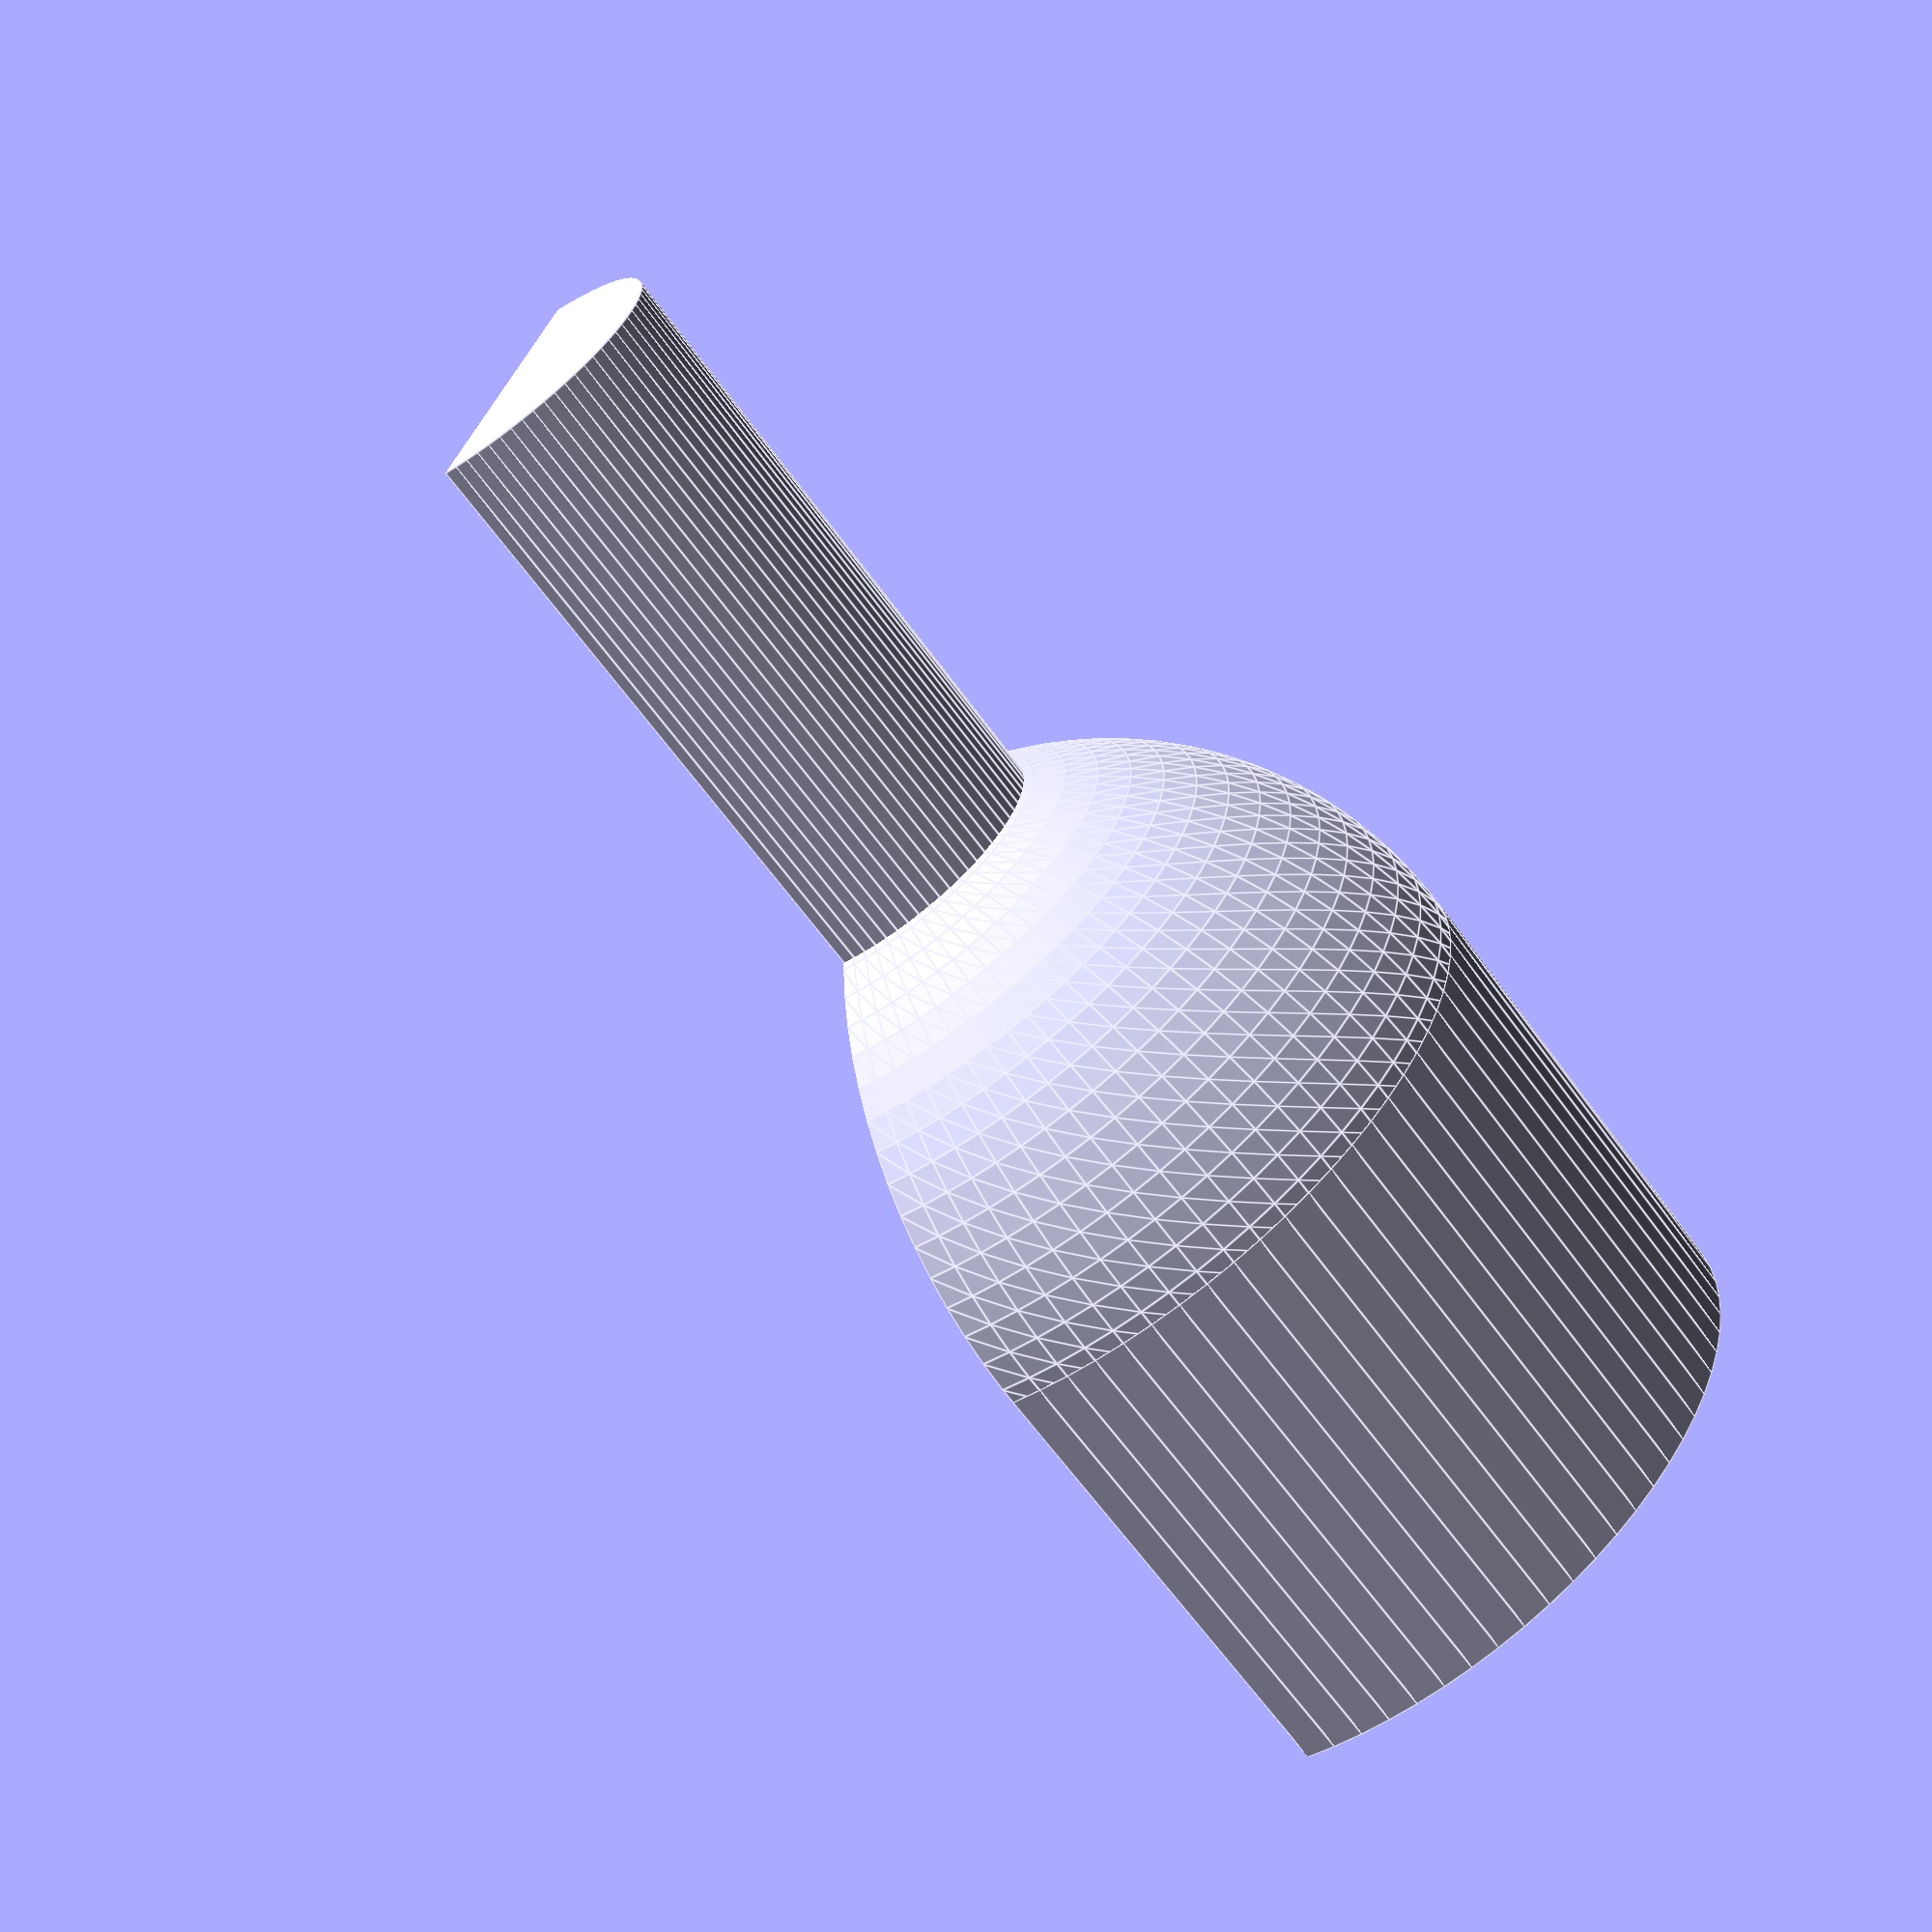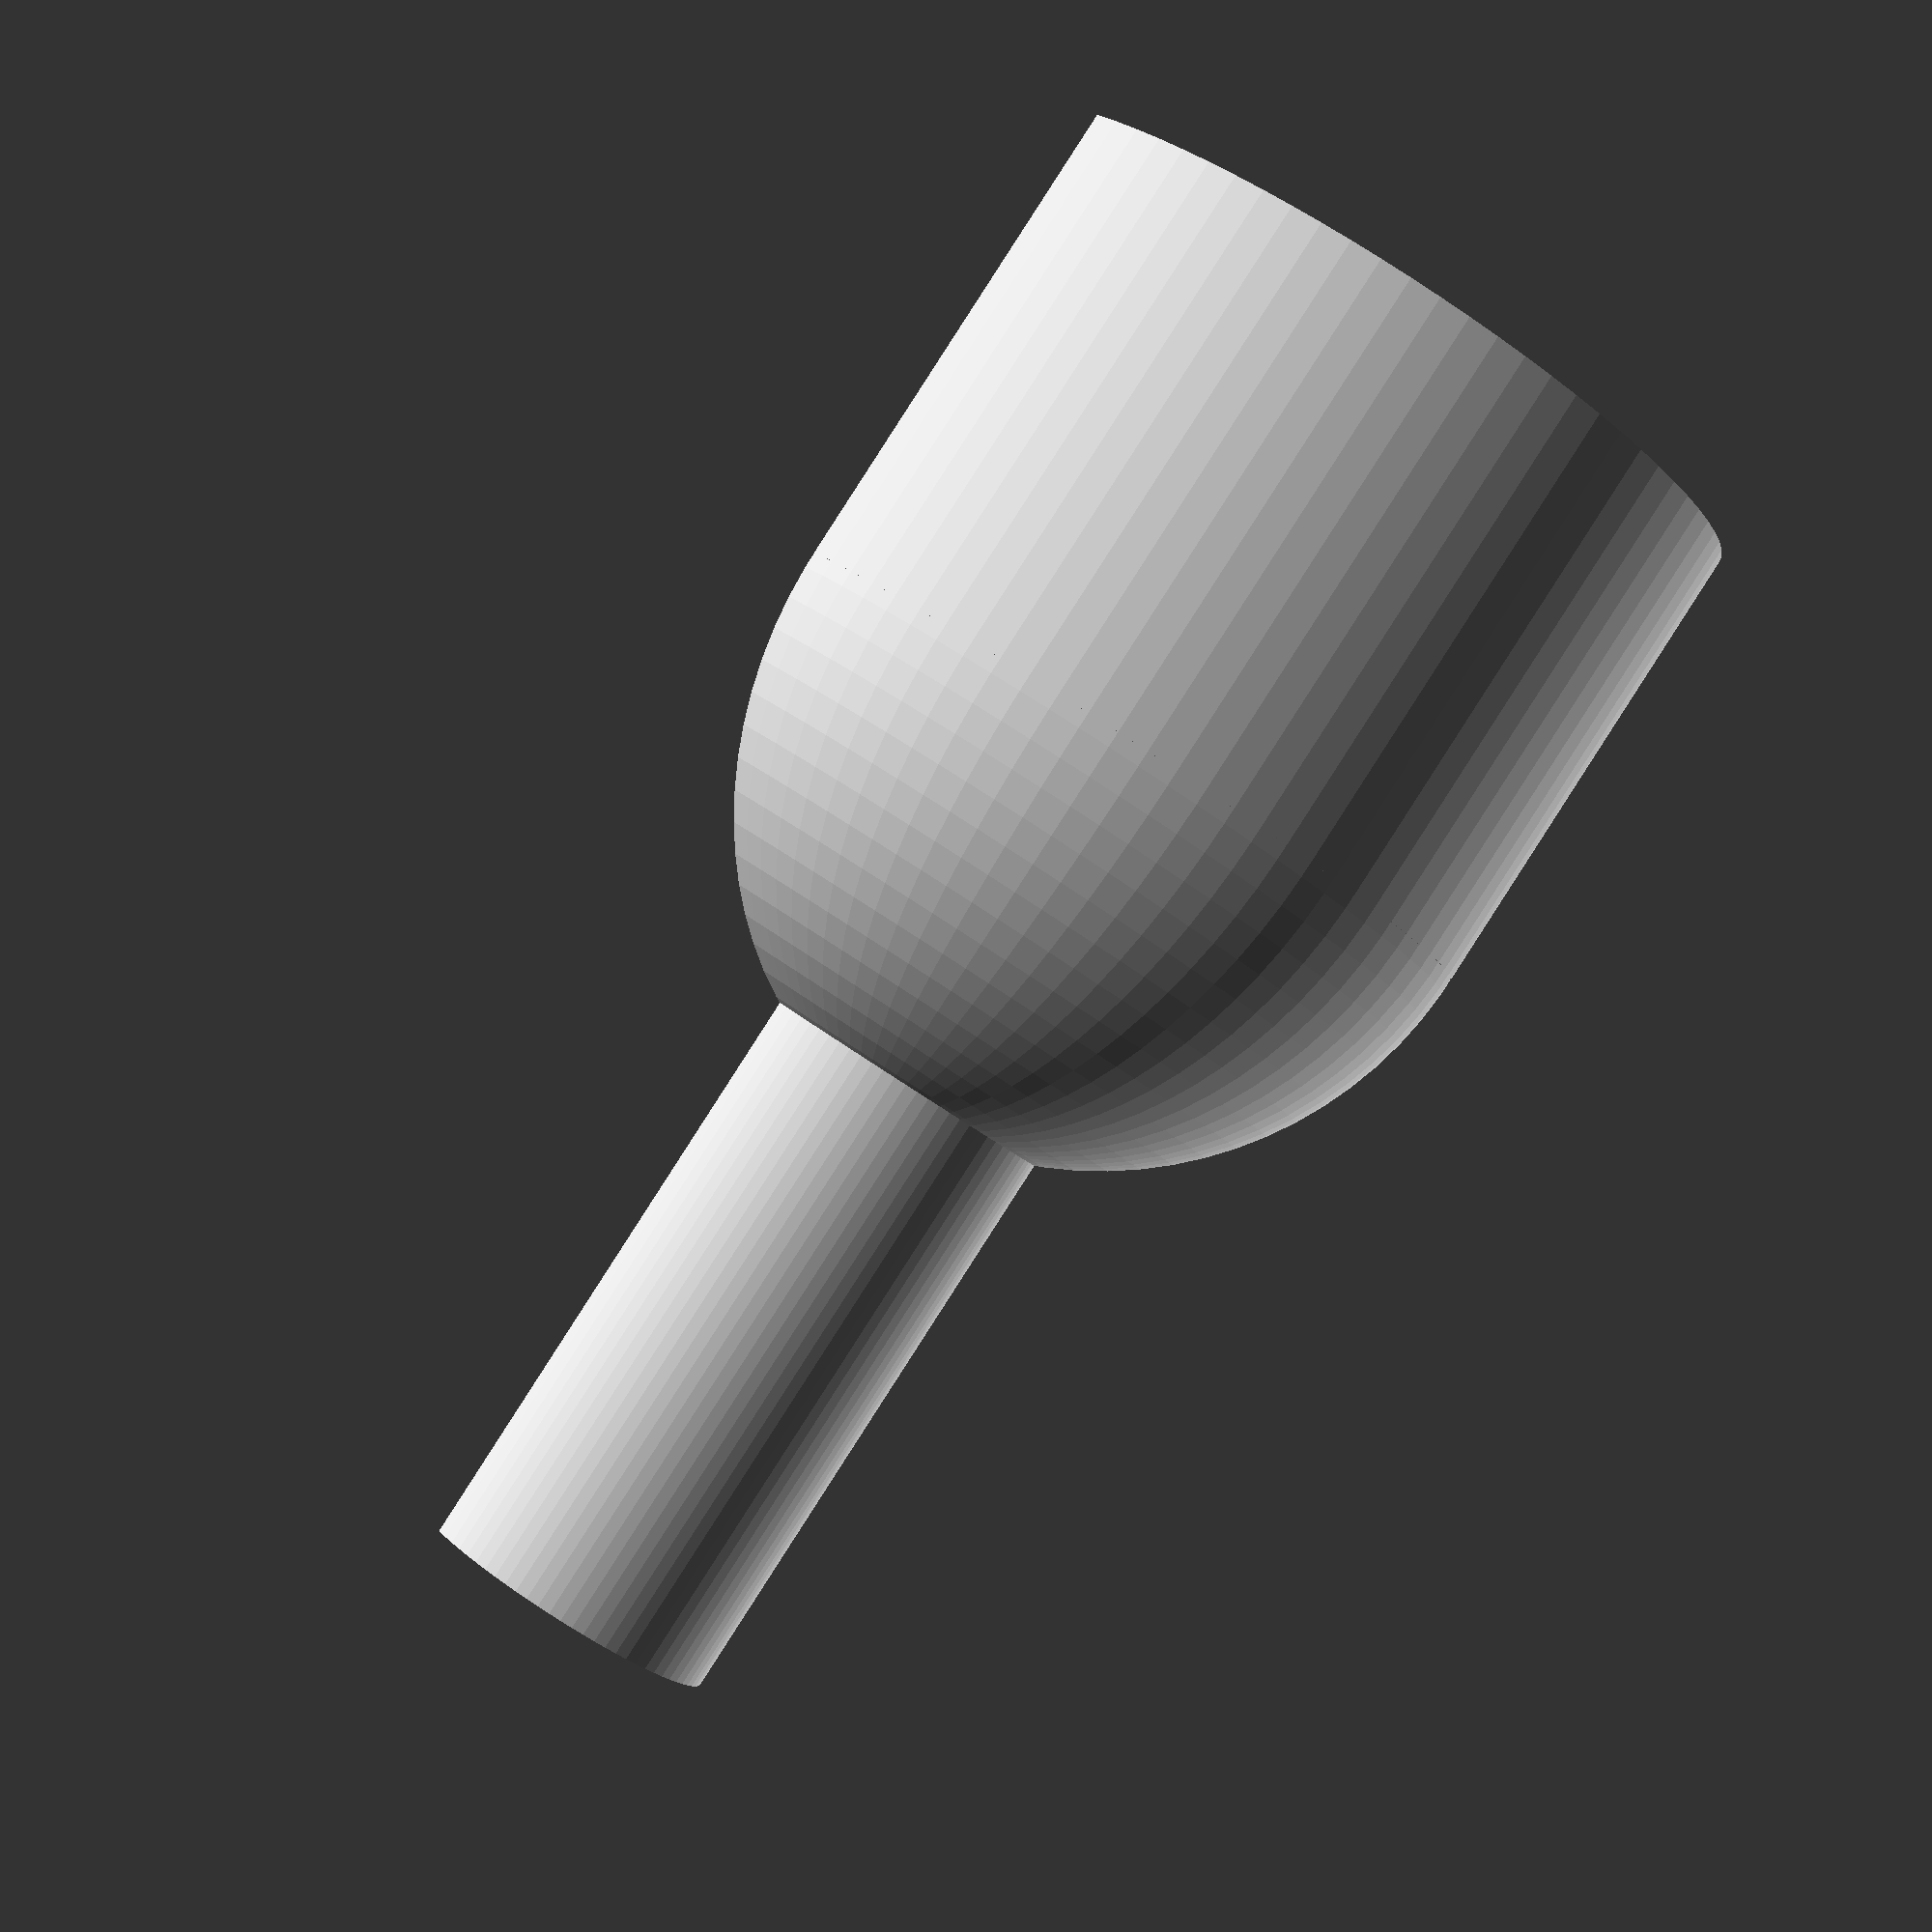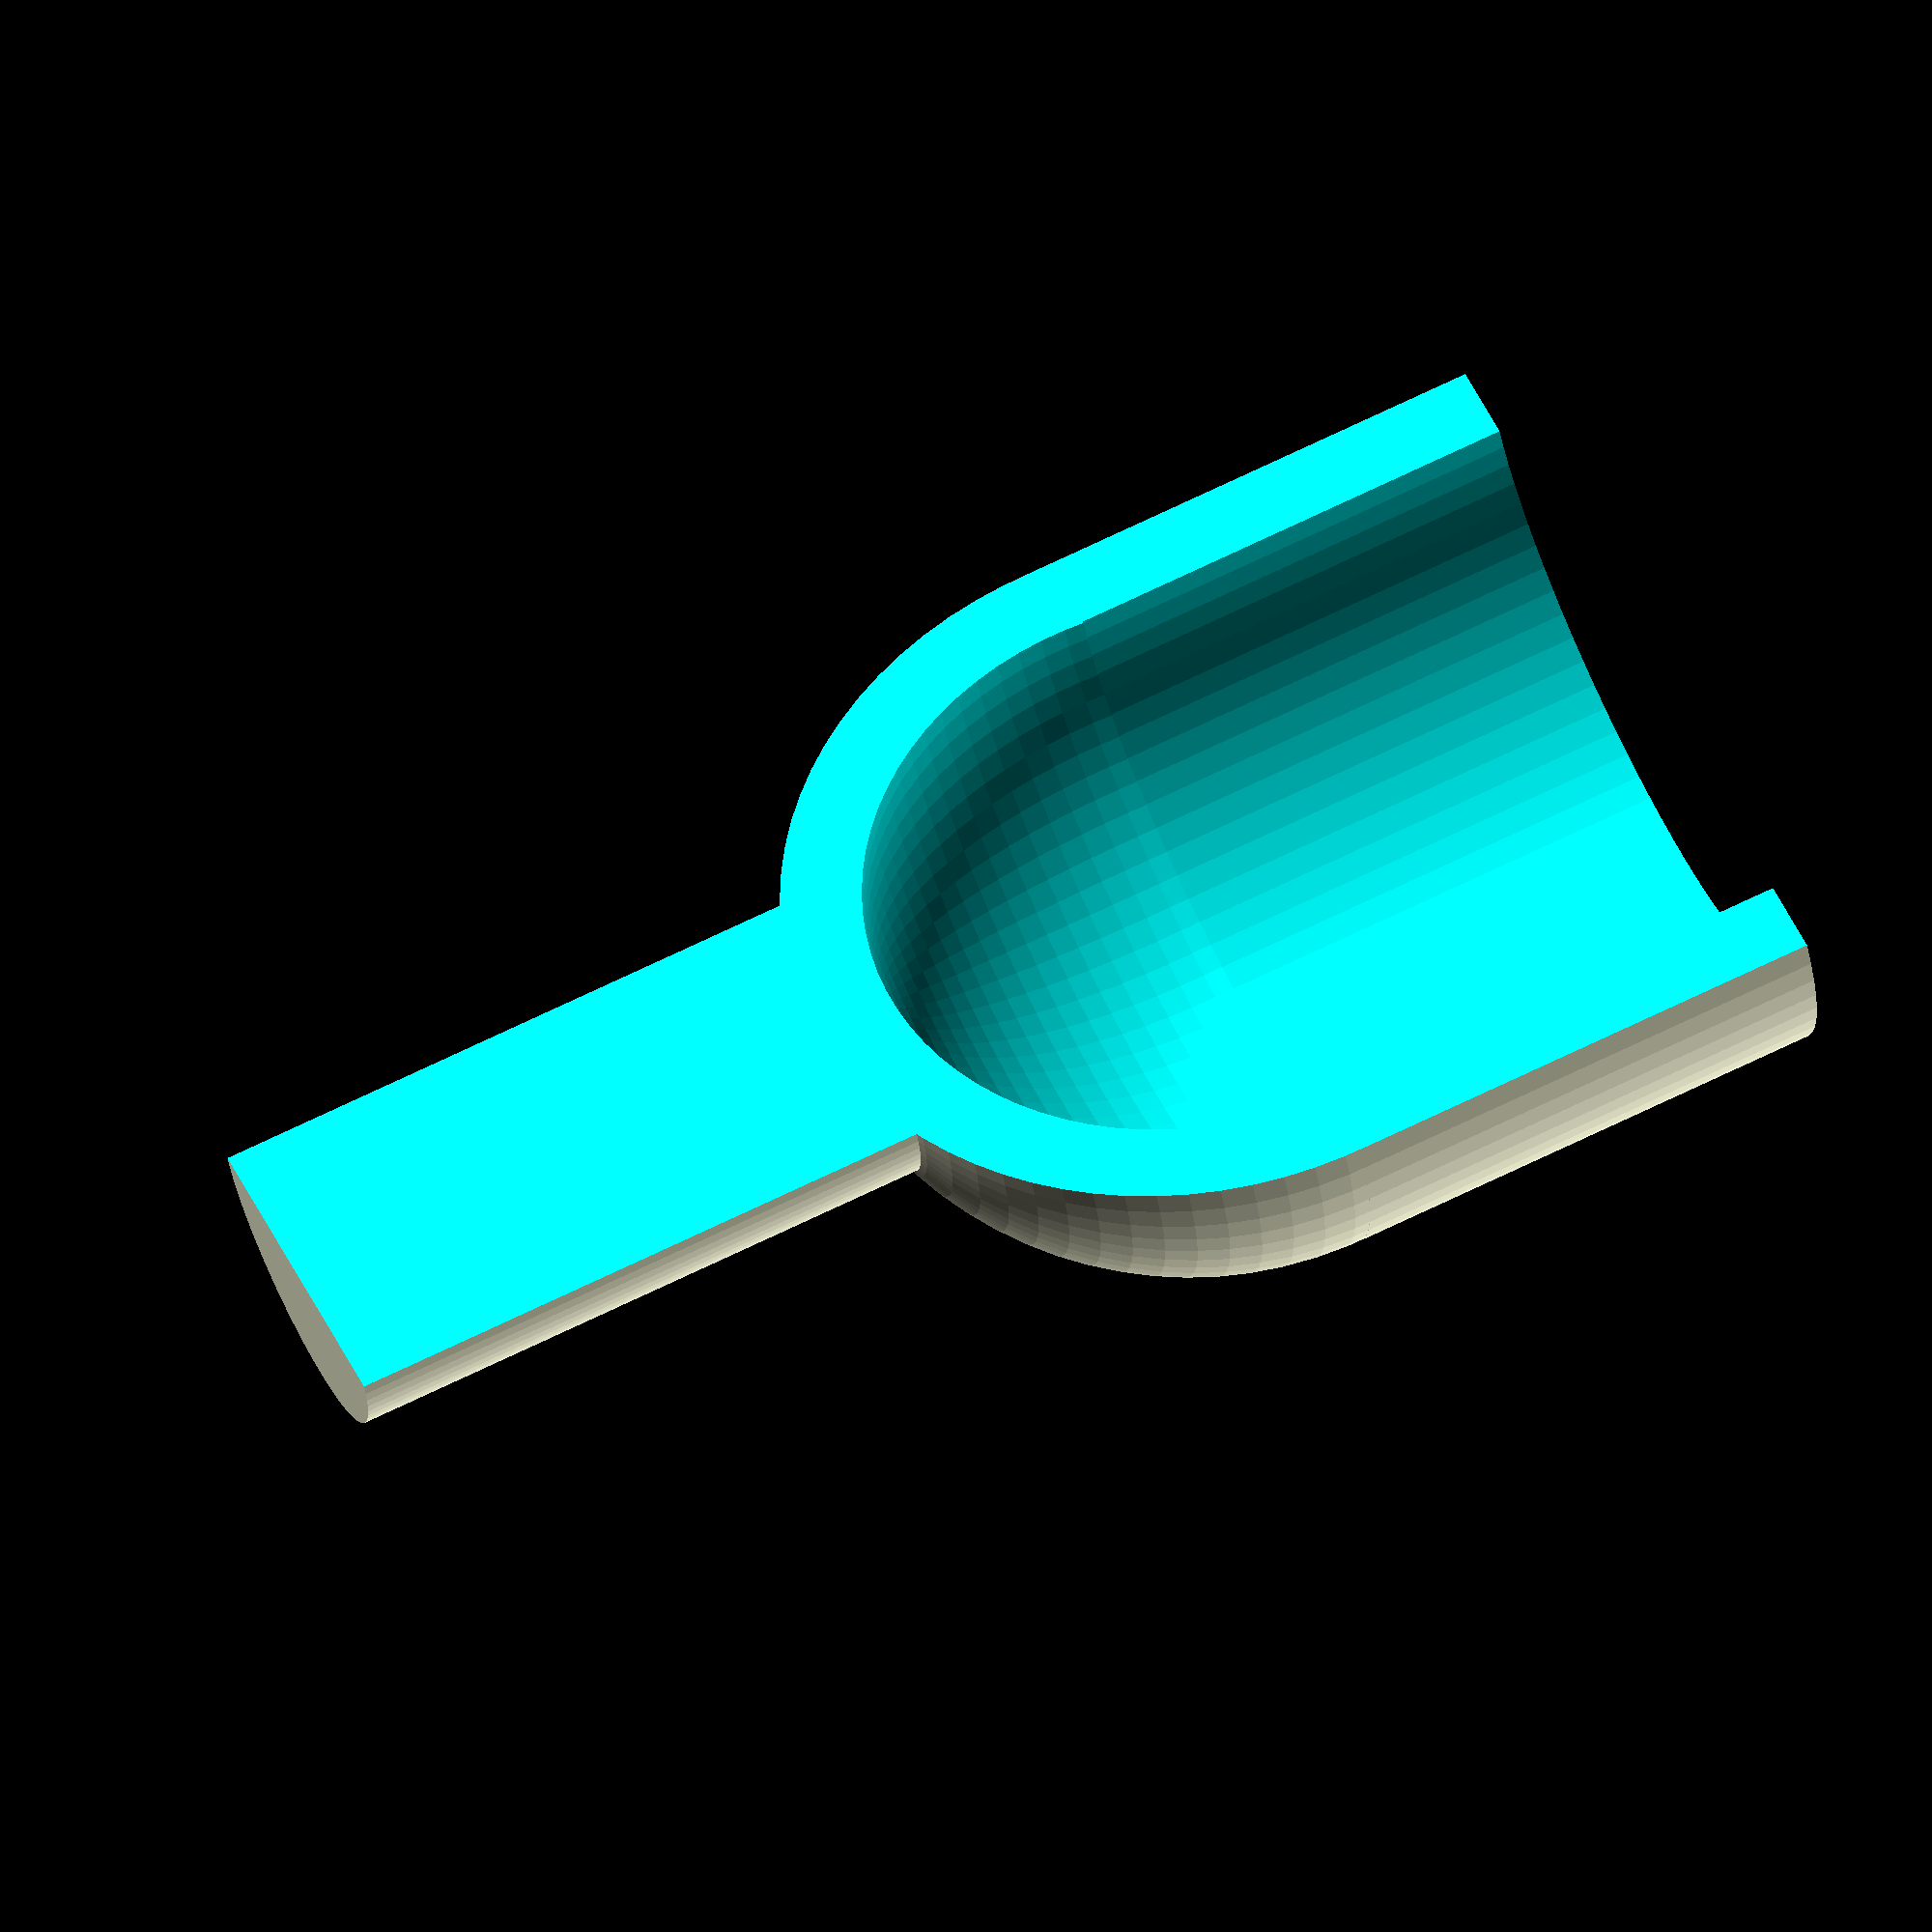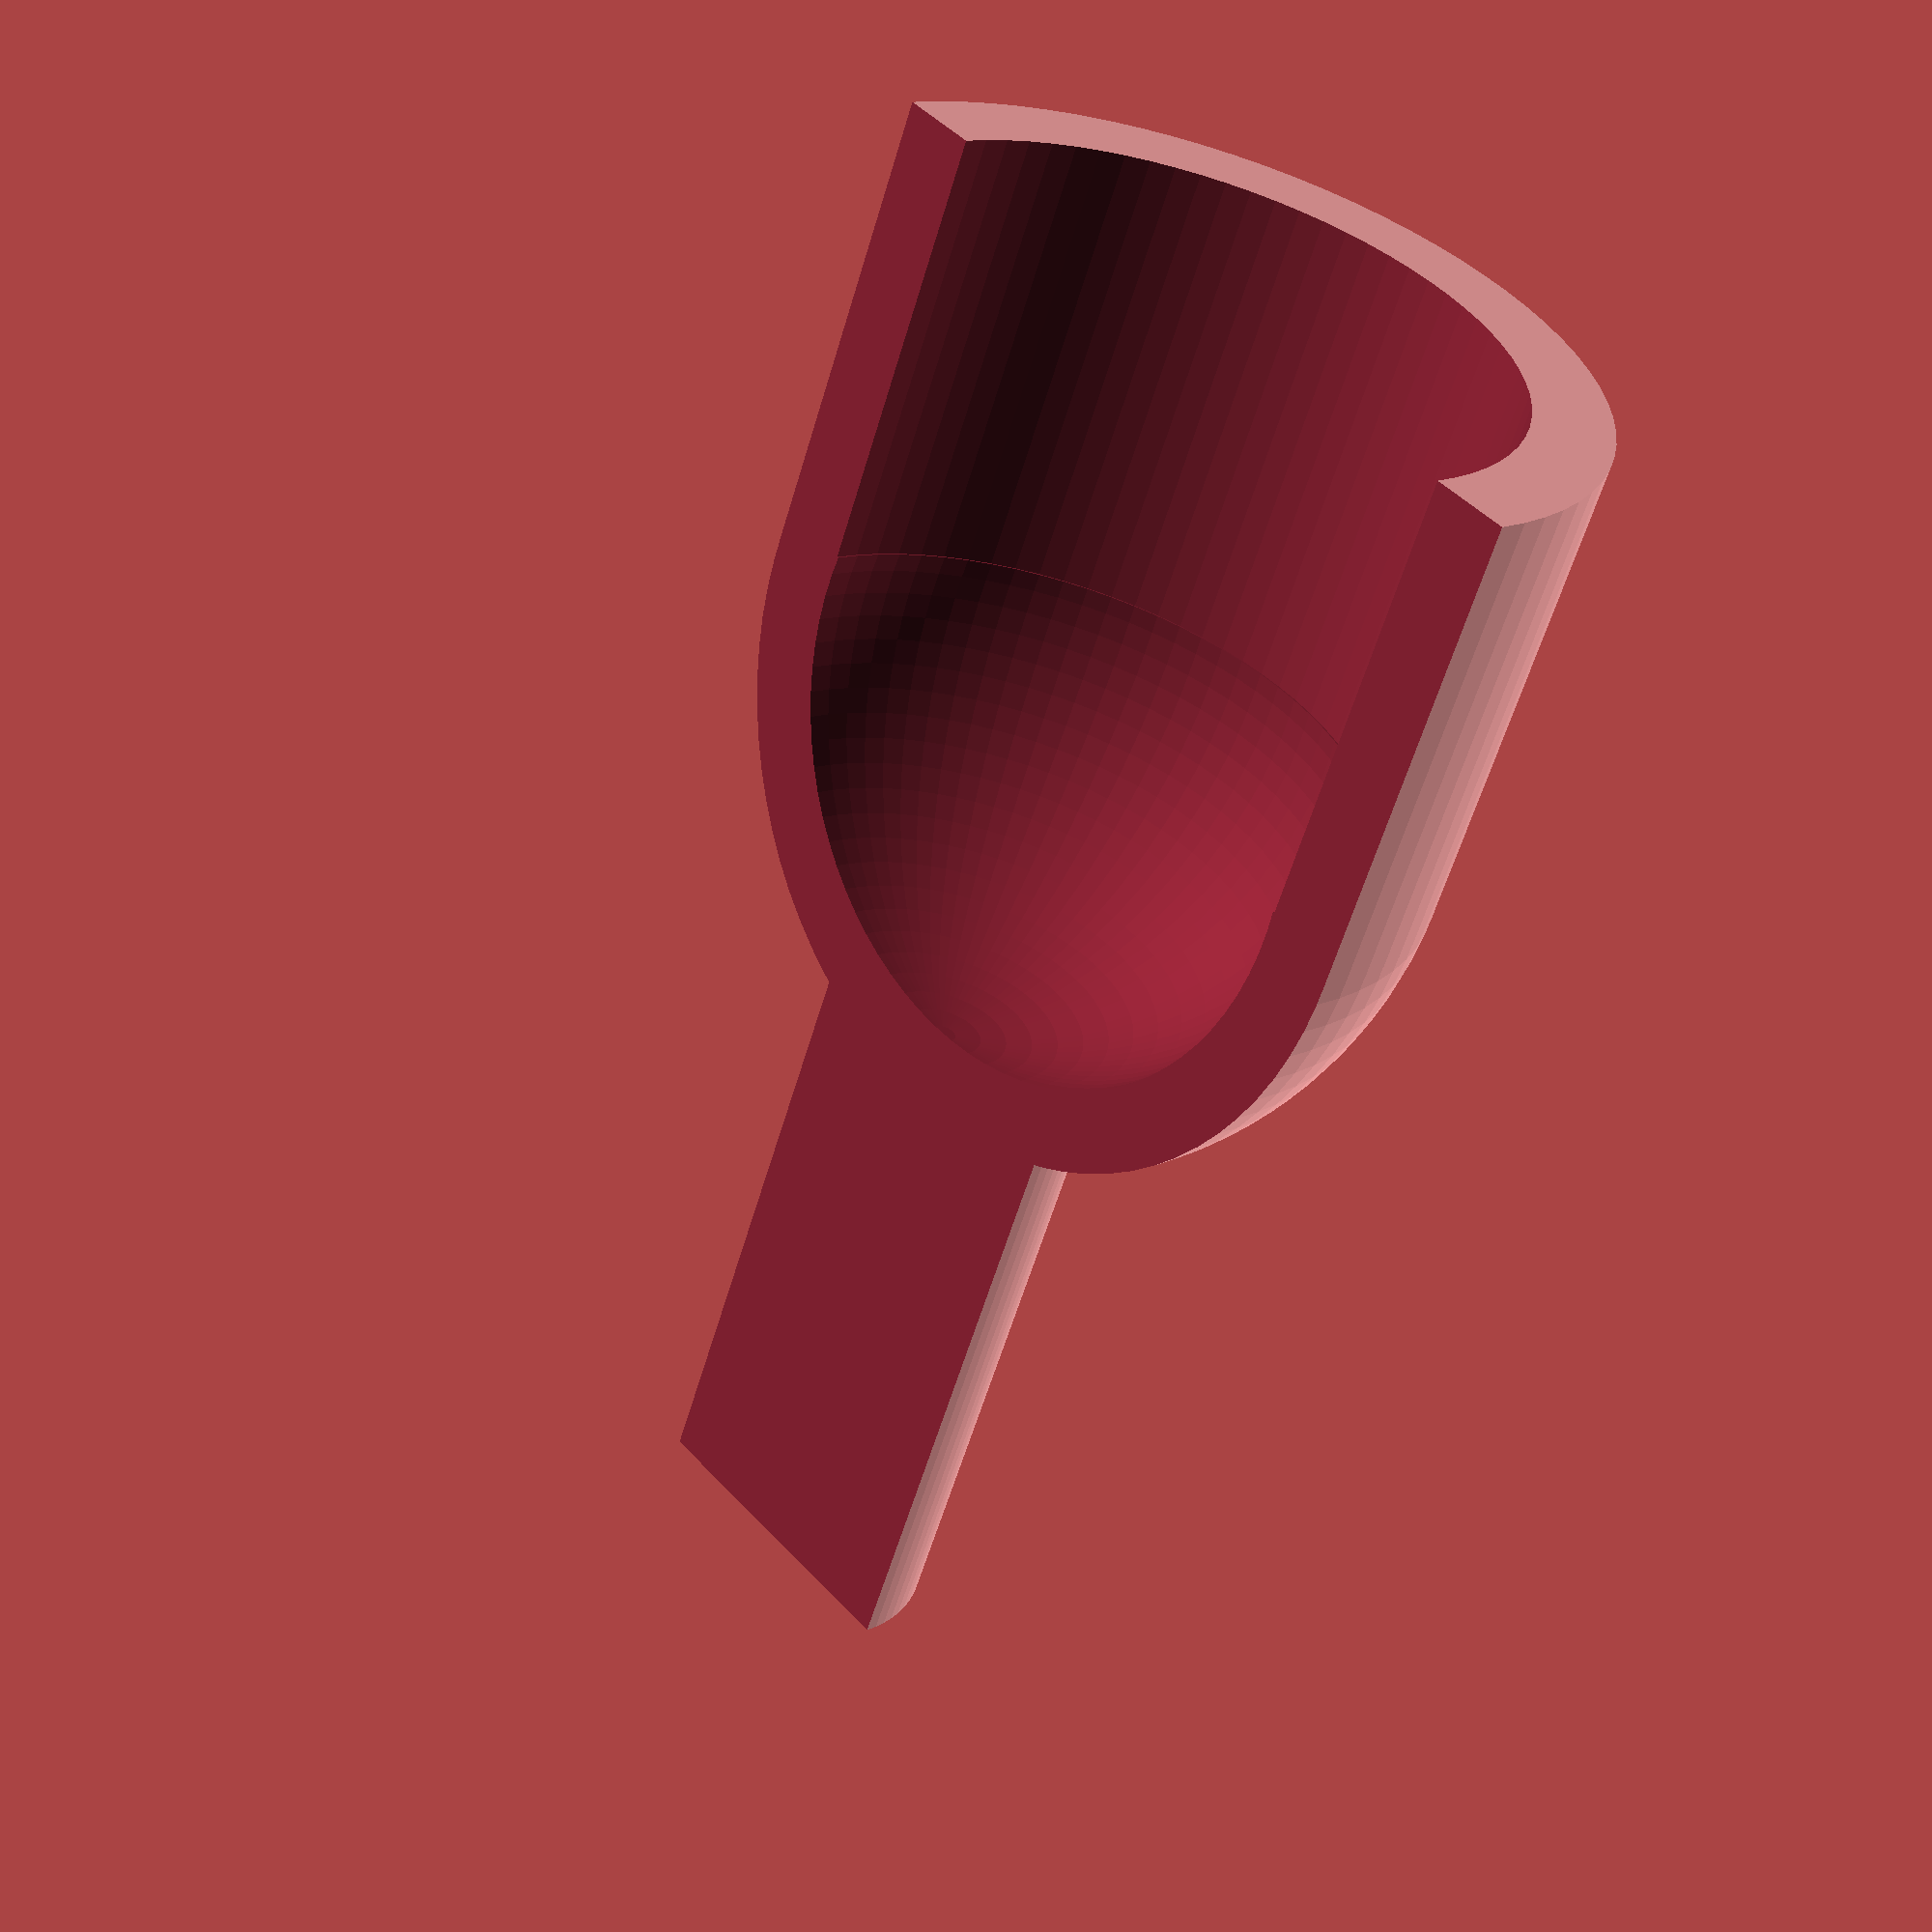
<openscad>


module motorBushing(fn) {
    $fn = fn;
    difference() {
        union() {
            cylinder(d=25, h=15);
            translate([0, 0, 15])
                sphere(d=25);
            translate([0, 0, 14])
                cylinder(d=10, h=31);
        }
        translate([0, 0, -1])
            cylinder(d=20, h=15);
        translate([0, 0, 15])
            sphere(d=20);
        translate([0, -15, -1])
            cube([30, 30, 52]);
    }
}

// 
motorBushing(80);

</openscad>
<views>
elev=65.3 azim=197.8 roll=36.1 proj=p view=edges
elev=91.2 azim=306.8 roll=147.2 proj=p view=solid
elev=289.7 azim=250.9 roll=64.1 proj=o view=solid
elev=58.8 azim=41.1 roll=163.7 proj=p view=solid
</views>
